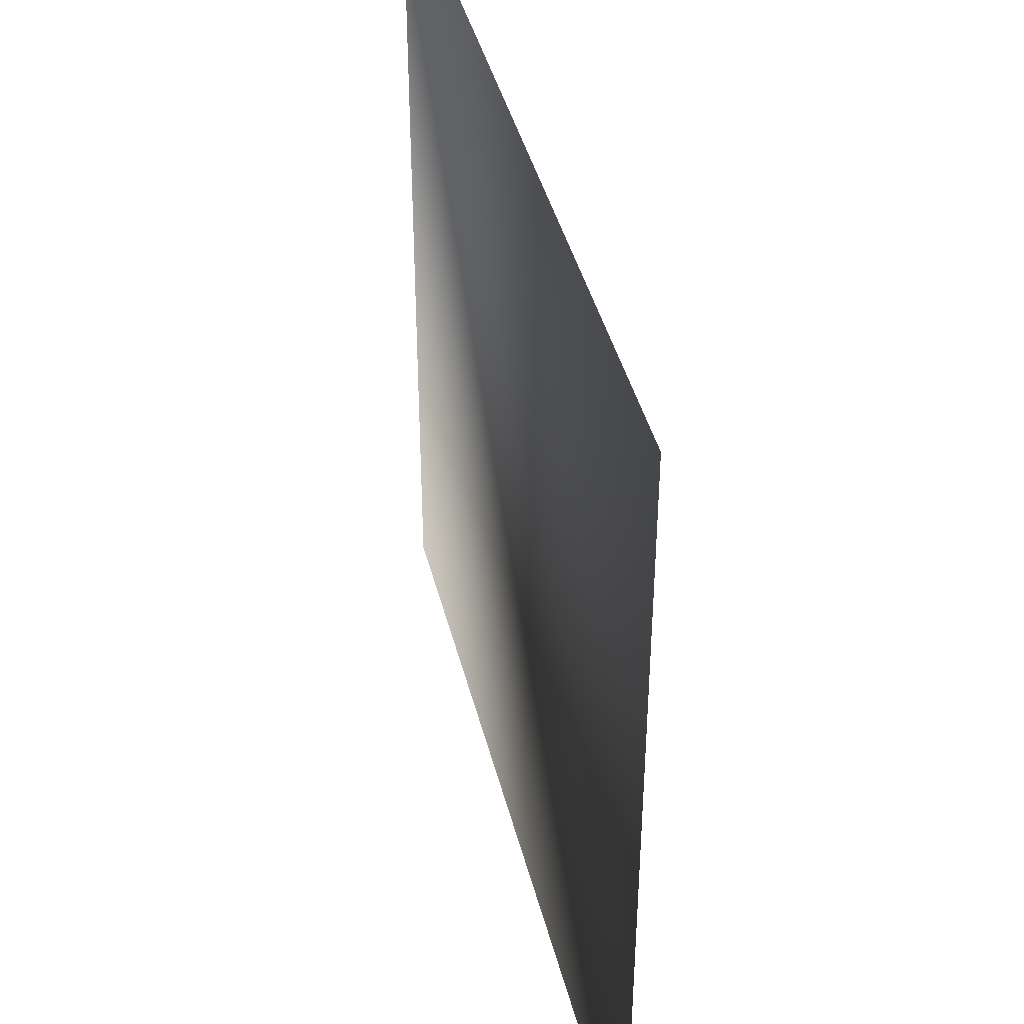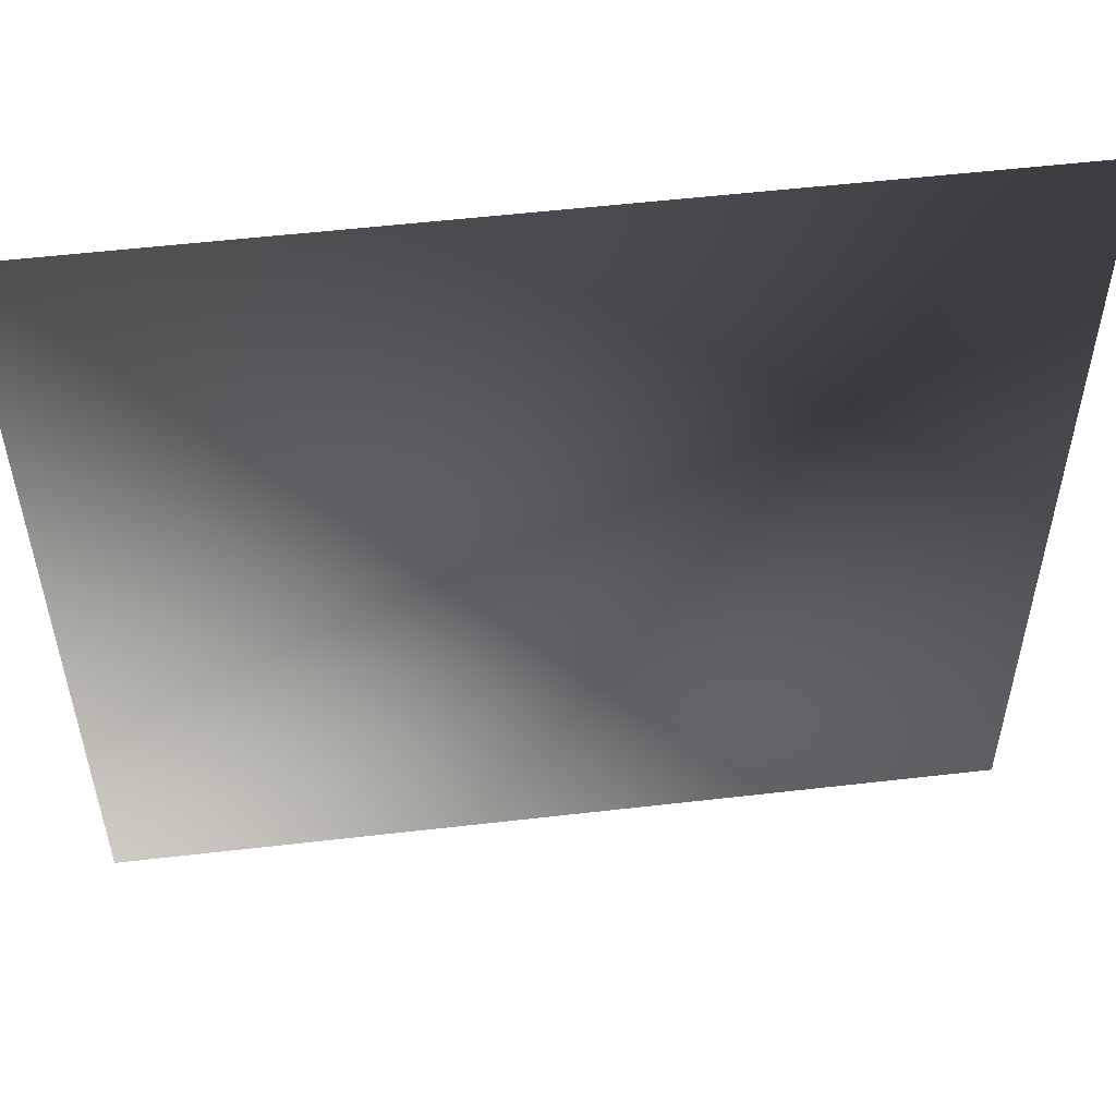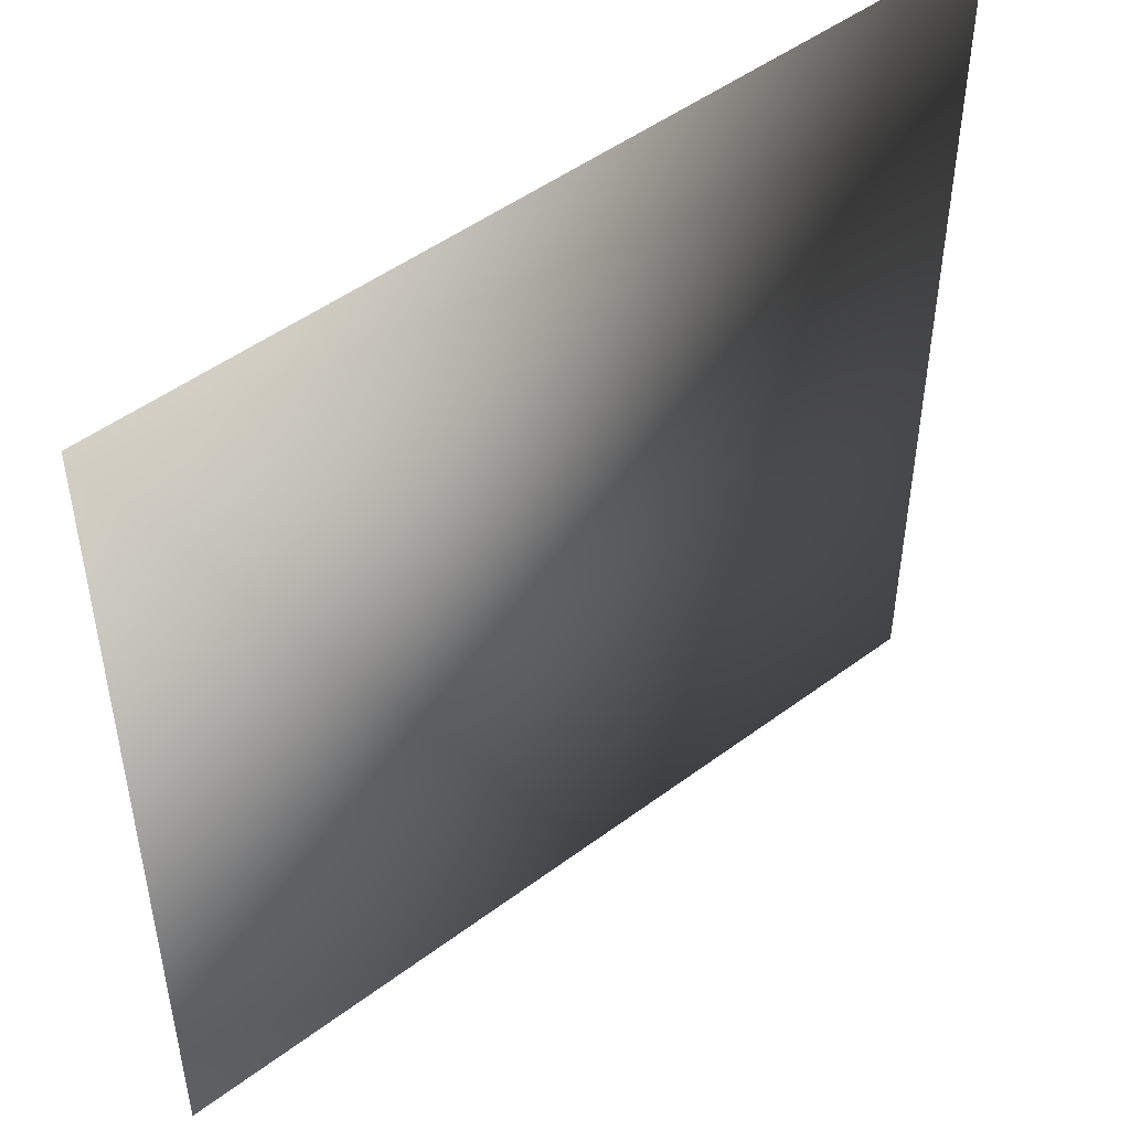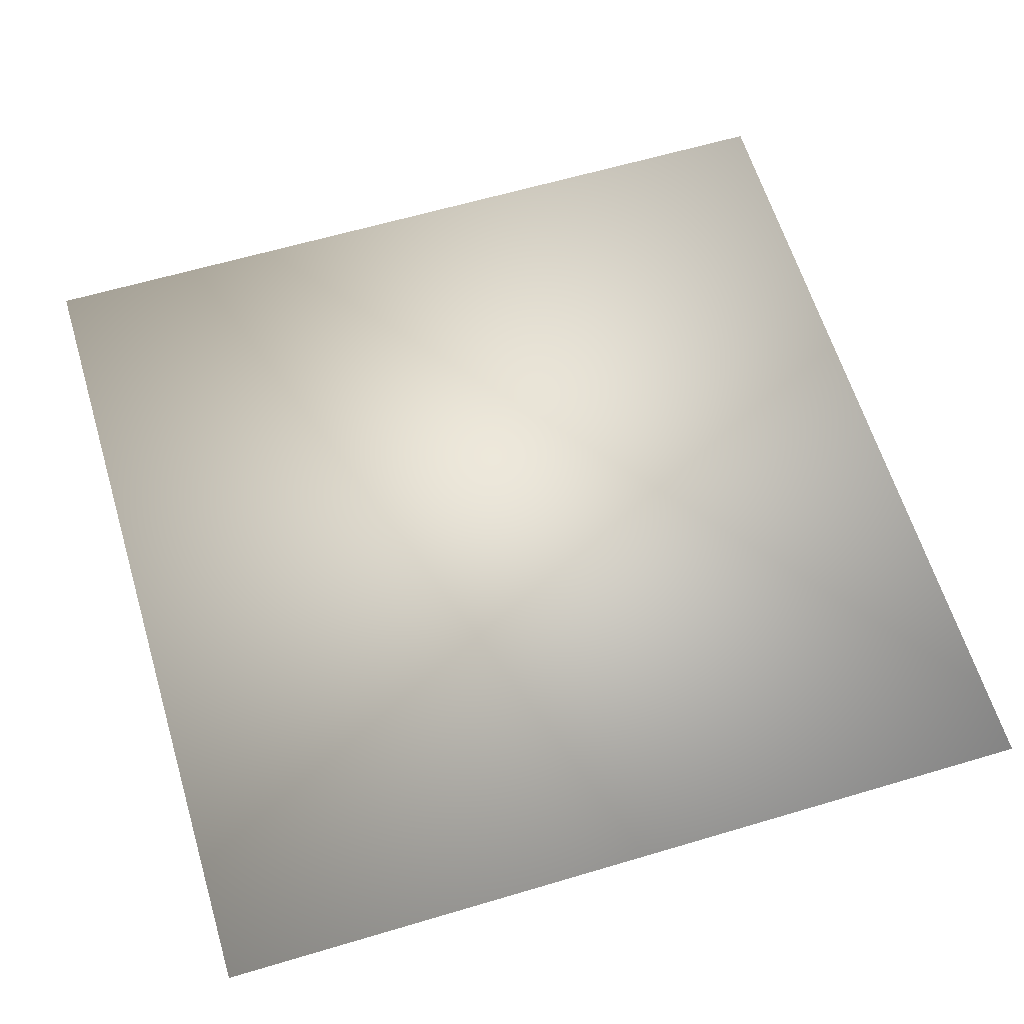
<metadata>
{"format":"obj","ext":"obj","renderer":"f3d","projection":"perspective","resolution":1024,"background":"white","views":[{"elev":41.9,"azim":-103.8,"up":"+Y"},{"elev":54.3,"azim":173.0,"up":"+Y"},{"elev":49.0,"azim":-39.7,"up":"+Y"},{"elev":62.0,"azim":-106.8,"up":"+Z"}]}
</metadata>
<code>
o ToasterLever_1_ToasterLever_1_1_GeomSubset_4
v -0.002318 -0.1556 0.05024
v -0.002318 -0.1515 0.05024
v 0.001753 -0.1556 0.05024
v 0.001753 -0.1515 0.05024
v -0.002318 -0.1556 0.05024
v -0.002318 -0.1515 0.05024
v 0.001753 -0.1556 0.05024
v 0.001753 -0.1515 0.05024
v -0.002318 -0.1556 0.05024
v -0.002318 -0.1515 0.05024
v 0.001753 -0.1556 0.05024
v 0.001753 -0.1515 0.05024
v -0.002318 -0.1556 0.05024
v -0.002318 -0.1515 0.05024
v 0.001753 -0.1556 0.05024
v 0.001753 -0.1515 0.05024
v -0.002318 -0.1556 0.05024
v -0.002318 -0.1515 0.05024
v 0.001753 -0.1556 0.05024
v 0.001753 -0.1515 0.05024
v -0.002318 -0.1556 0.05024
v -0.002318 -0.1515 0.05024
v 0.001753 -0.1556 0.05024
v 0.001753 -0.1515 0.05024
v 0 -0.1611 0.05024
v -0.001975 -0.1464 0.05106
v -0.001511 -0.1464 0.05175
v -0.000818 -0.1464 0.05222
v 0 -0.1464 0.05238
v 0.000818 -0.1464 0.05222
v 0.001512 -0.1464 0.05175
v 0.001975 -0.1464 0.05106
v 0.002138 -0.1464 0.05024
v 0.001975 -0.1464 0.04942
v 0.001512 -0.1464 0.04873
v 0.000818 -0.1464 0.04827
v 0 -0.1464 0.0481
v -0.000818 -0.1464 0.04827
v -0.001511 -0.1464 0.04873
v -0.001975 -0.1464 0.04942
v -0.002137 -0.1464 0.05024
v -0.001975 -0.1372 0.05106
v -0.001511 -0.1372 0.05175
v -0.000818 -0.1372 0.05222
v 0 -0.1372 0.05238
v 0.000818 -0.1372 0.05222
v 0.001512 -0.1372 0.05175
v 0.001975 -0.1372 0.05106
v 0.002138 -0.1372 0.05024
v 0.001975 -0.1372 0.04942
v 0.001512 -0.1372 0.04873
v 0.000818 -0.1372 0.04827
v 0 -0.1372 0.0481
v -0.000818 -0.1372 0.04827
v -0.001511 -0.1372 0.04873
v -0.001975 -0.1372 0.04942
v -0.002137 -0.1372 0.05024
v -0.00633 -0.1467 0.05286
v -0.00593 -0.1464 0.0527
v -0.004845 -0.1467 0.05509
v -0.004539 -0.1464 0.05478
v -0.002622 -0.1467 0.05657
v -0.002456 -0.1464 0.05617
v 0 -0.1467 0.05709
v 0 -0.1464 0.05666
v 0.002622 -0.1467 0.05657
v 0.002456 -0.1464 0.05617
v 0.004845 -0.1467 0.05509
v 0.004539 -0.1464 0.05478
v 0.00633 -0.1467 0.05286
v 0.00593 -0.1464 0.0527
v 0.006852 -0.1467 0.05024
v 0.006419 -0.1464 0.05024
v 0.00633 -0.1467 0.04762
v 0.00593 -0.1464 0.04779
v 0.004845 -0.1467 0.0454
v 0.004539 -0.1464 0.0457
v 0.002622 -0.1467 0.04391
v 0.002456 -0.1464 0.04431
v 0 -0.1467 0.04339
v 0 -0.1464 0.04382
v -0.002622 -0.1467 0.04391
v -0.002456 -0.1464 0.04431
v -0.004845 -0.1467 0.0454
v -0.004539 -0.1464 0.0457
v -0.00633 -0.1467 0.04762
v -0.00593 -0.1464 0.04779
v -0.006852 -0.1467 0.05024
v -0.006419 -0.1464 0.05024
v -0.00593 -0.1611 0.0527
v -0.00633 -0.1608 0.05286
v -0.004845 -0.1608 0.05509
v -0.004539 -0.1611 0.05478
v -0.002456 -0.1611 0.05617
v -0.002622 -0.1608 0.05657
v 0 -0.1608 0.05709
v 0 -0.1611 0.05666
v 0.002456 -0.1611 0.05617
v 0.002622 -0.1608 0.05657
v 0.004845 -0.1608 0.05509
v 0.004539 -0.1611 0.05478
v 0.00593 -0.1611 0.0527
v 0.00633 -0.1608 0.05286
v 0.006852 -0.1608 0.05024
v 0.006419 -0.1611 0.05024
v 0.00593 -0.1611 0.04779
v 0.00633 -0.1608 0.04762
v 0.004845 -0.1608 0.0454
v 0.004539 -0.1611 0.0457
v 0.002456 -0.1611 0.04431
v 0.002622 -0.1608 0.04391
v 0 -0.1608 0.04339
v 0 -0.1611 0.04382
v -0.002456 -0.1611 0.04431
v -0.002622 -0.1608 0.04391
v -0.004845 -0.1608 0.0454
v -0.004539 -0.1611 0.0457
v -0.00593 -0.1611 0.04779
v -0.00633 -0.1608 0.04762
v -0.006852 -0.1608 0.05024
v -0.006419 -0.1611 0.05024
f 17 18 20 19

</code>
